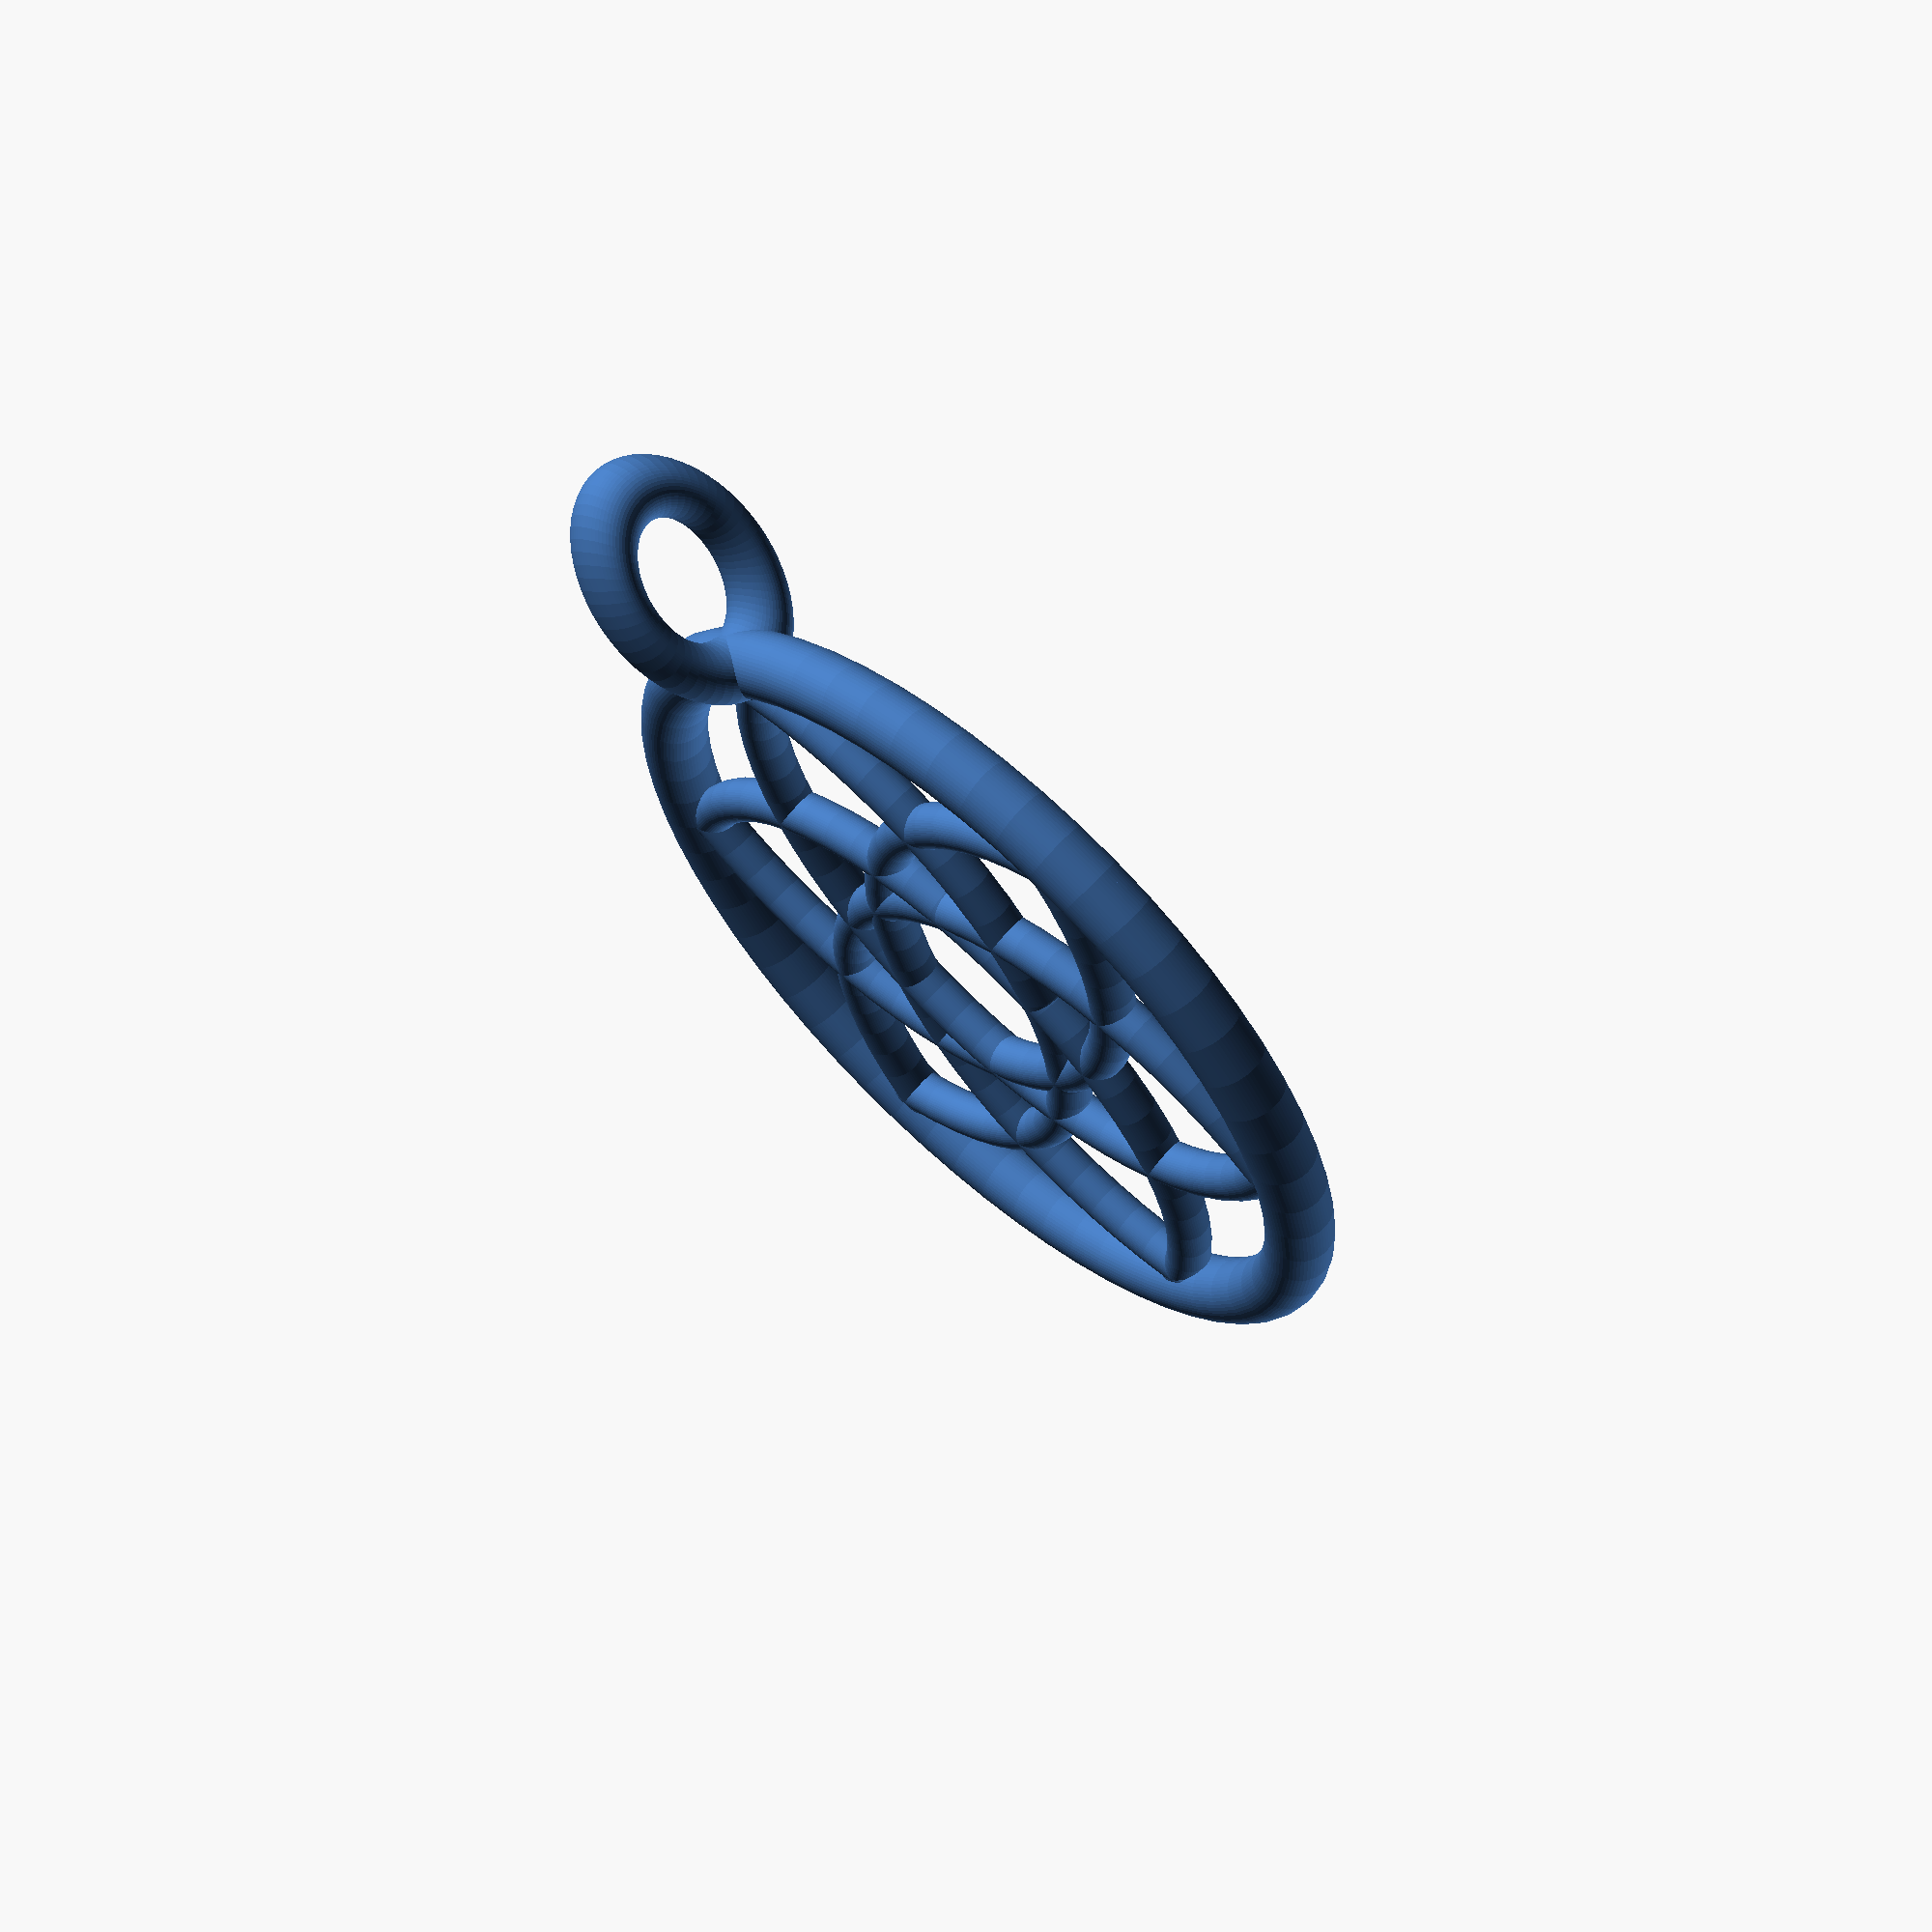
<openscad>
// preview[view:south, tilt:top]

//Radius of the inner elements
element_radius = 15; // [10:20] 

// Y shift of the inner elements
y_shift = 10; // [1:20]

//Number of symmetries
symmetries = 6; // [1:12]


//outside ring
rotate_extrude(convexity = 10, $fn=60) translate([20-1.5, 0, 0]) circle(r = 1.5, $fn=60);

//loophole for chain
translate([0,20+3,0]) rotate([0,90,0]) scale([1,1.5,2]) rotate_extrude(convexity = 10, , $fn=60) translate([3, 0, 0]) circle(r = 1, $fn=60);


//pattern
intersection(){
	cylinder(r=20-1.5, h=1.5*2, center=true);
	for(i = [0:symmetries ]){
		rotate([0,0, i* 360/symmetries]) translate([ 0, y_shift , 0]) 
			rotate_extrude(convexity = 10, $fn=60) translate([ element_radius, 0, 0]) circle(r = 1, $fn=60);
	}
}



</openscad>
<views>
elev=295.7 azim=312.7 roll=42.3 proj=p view=solid
</views>
